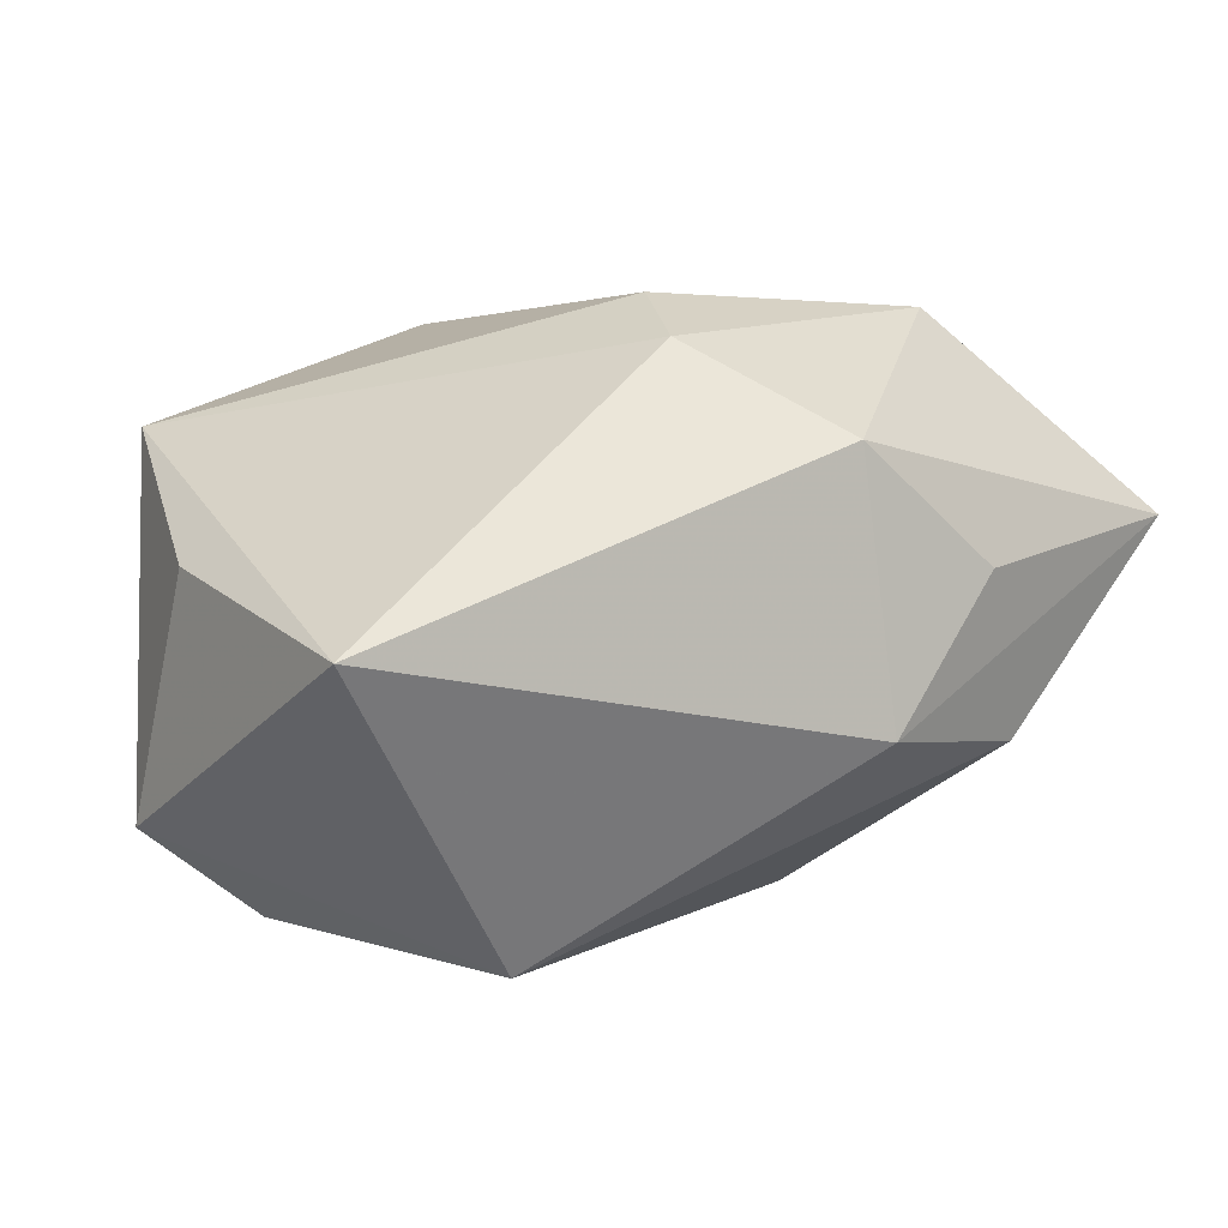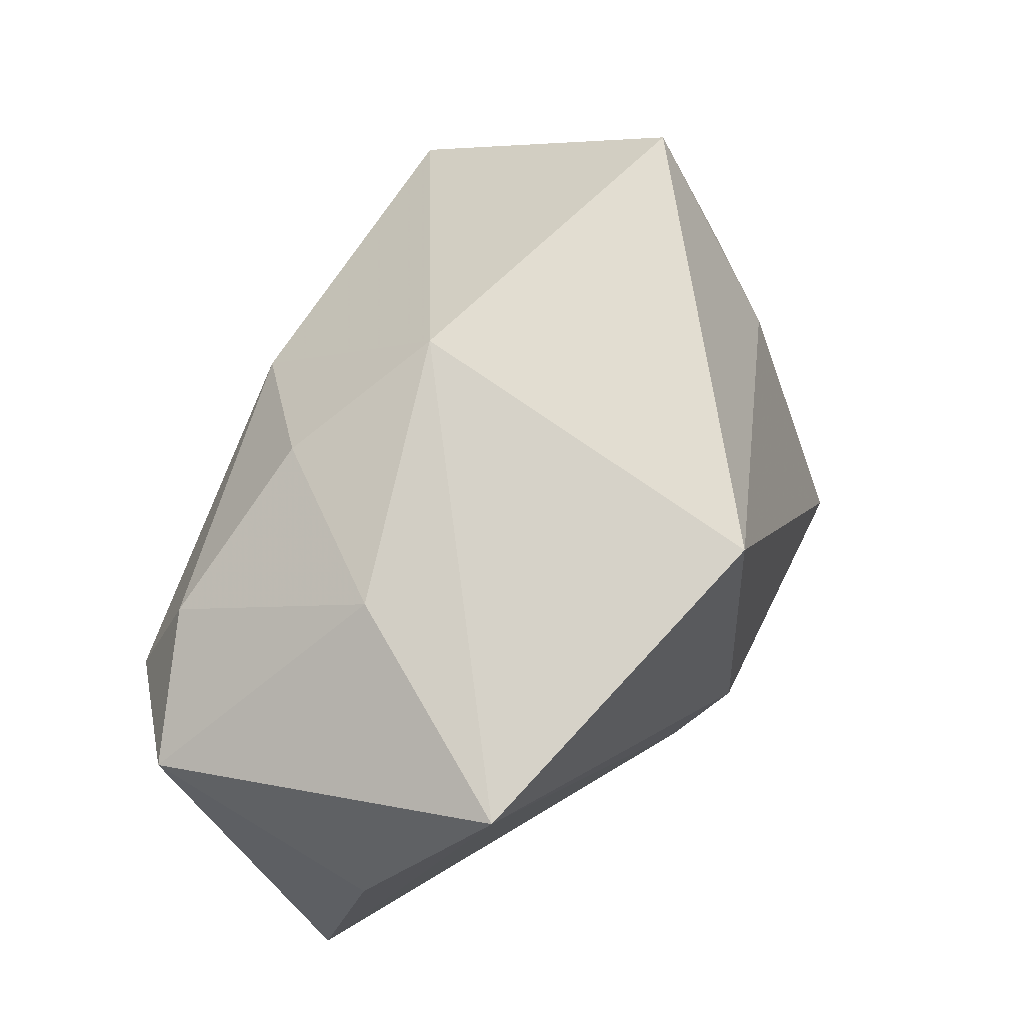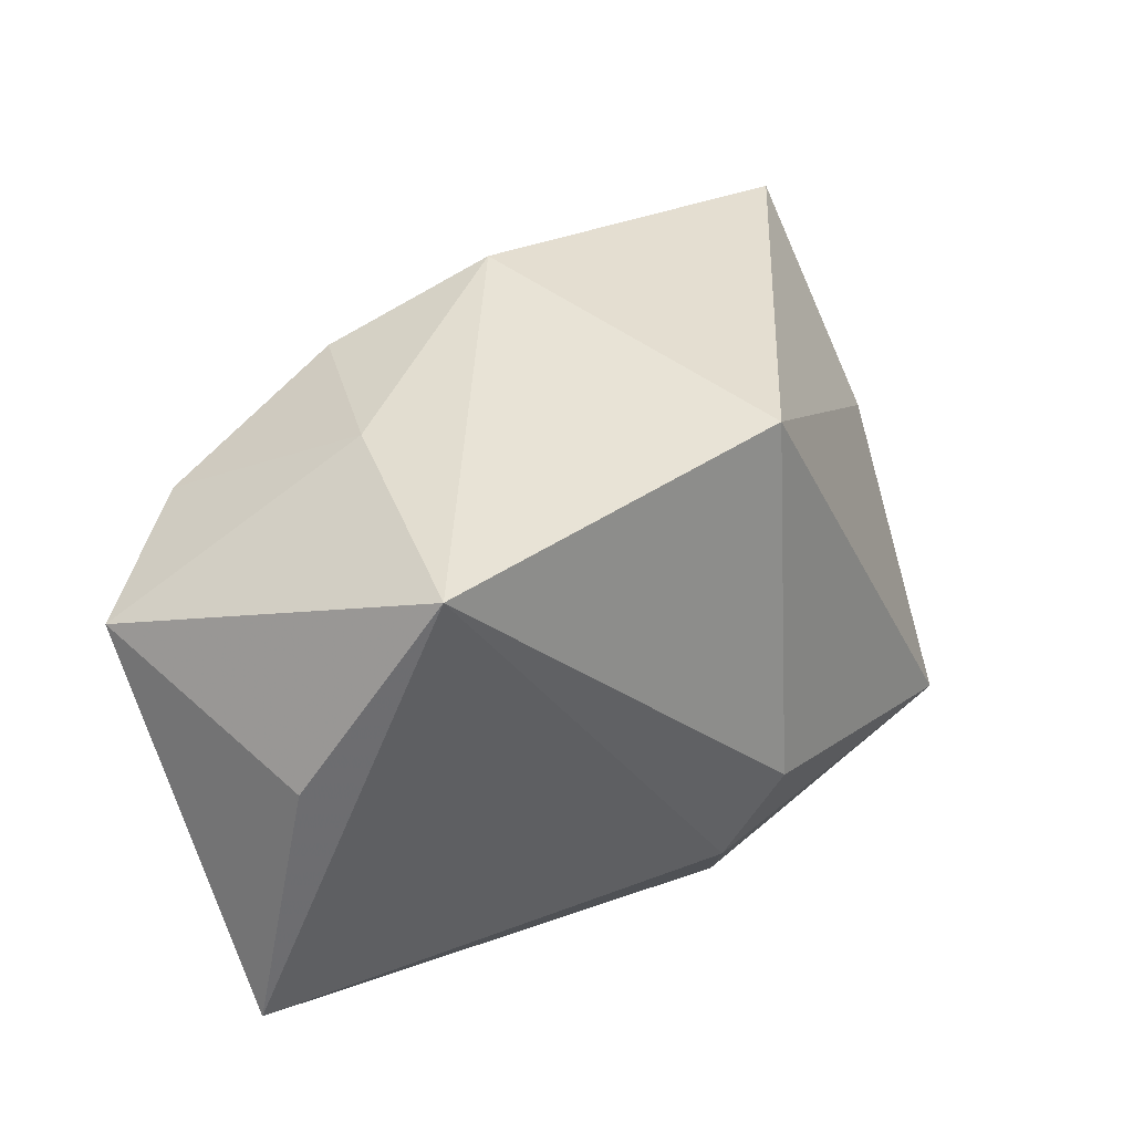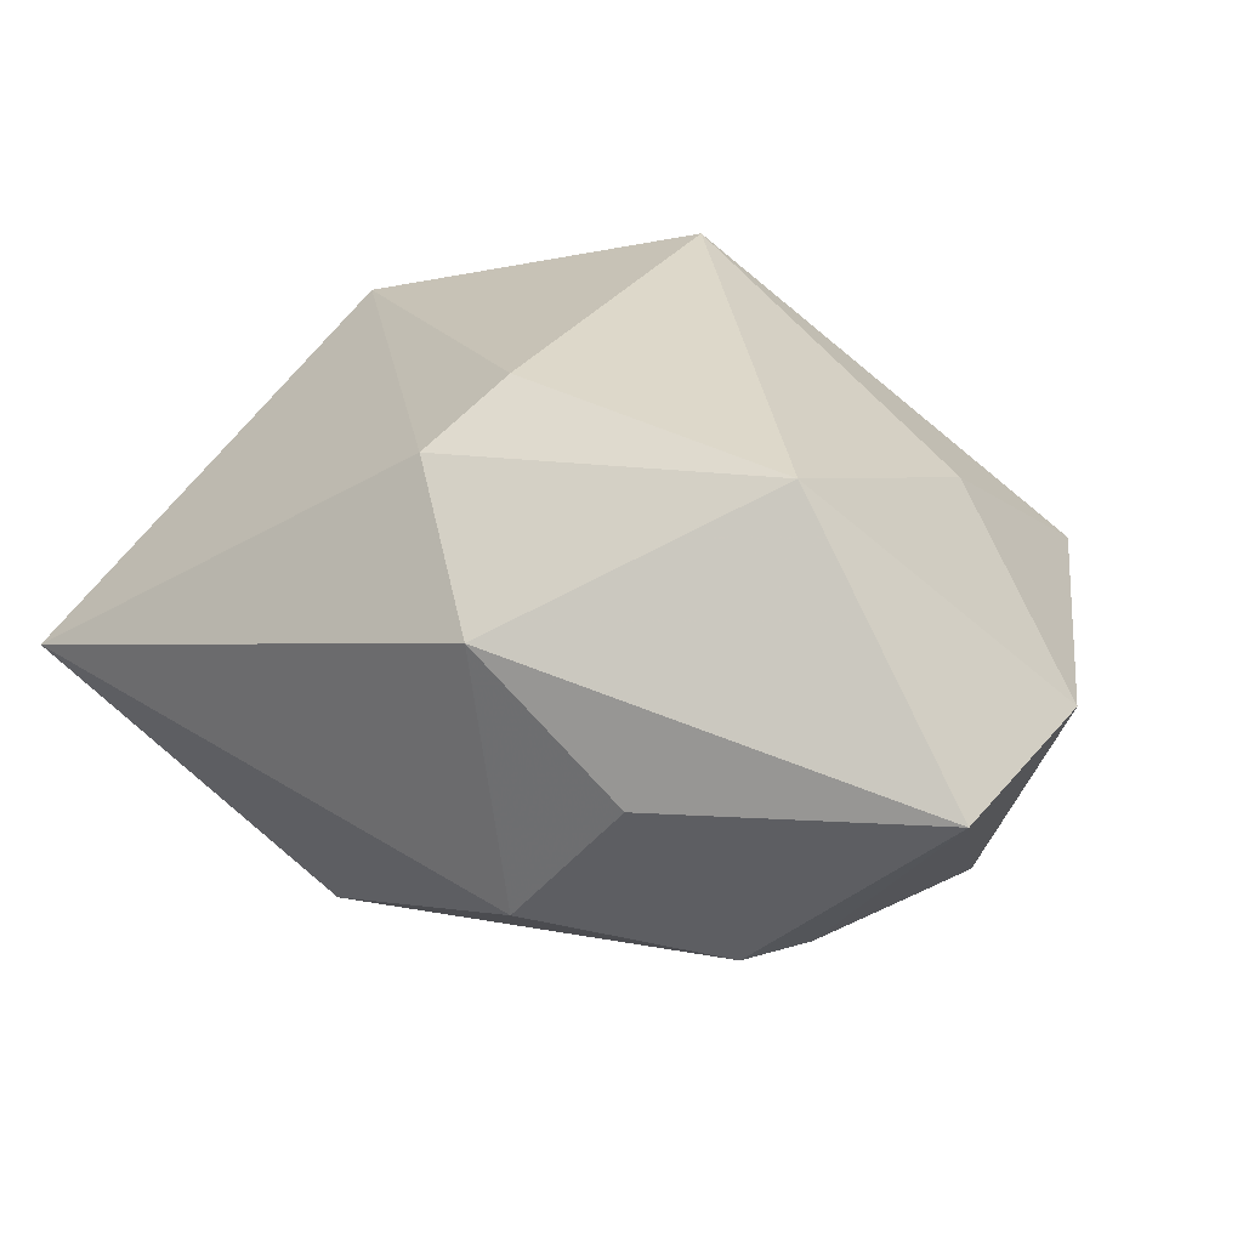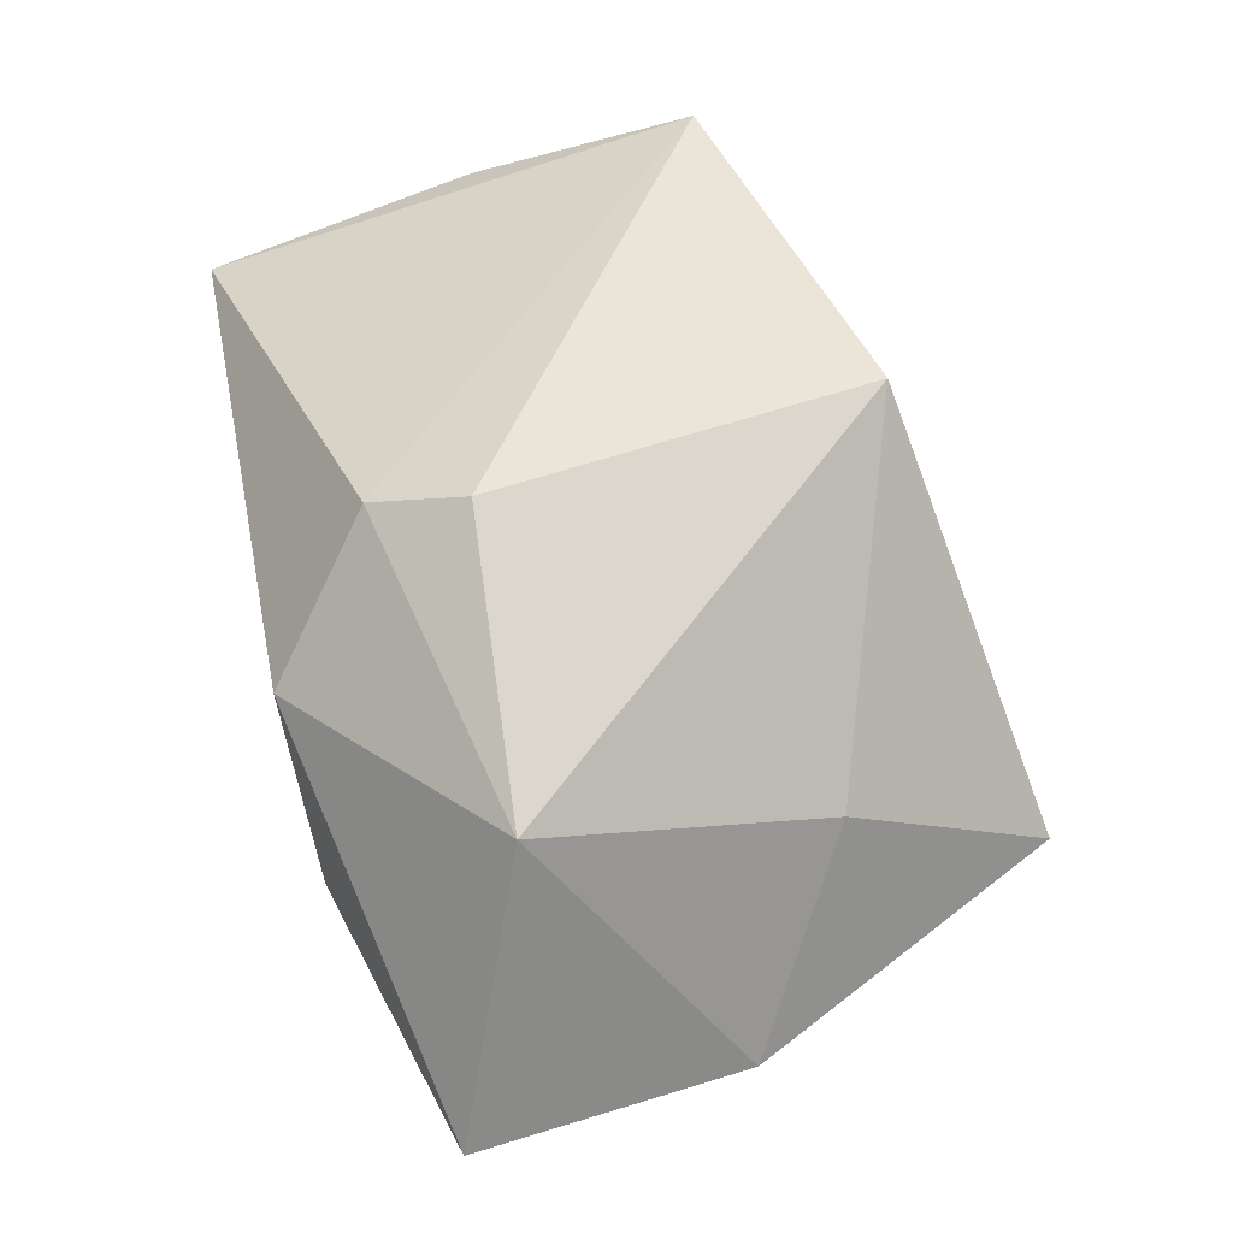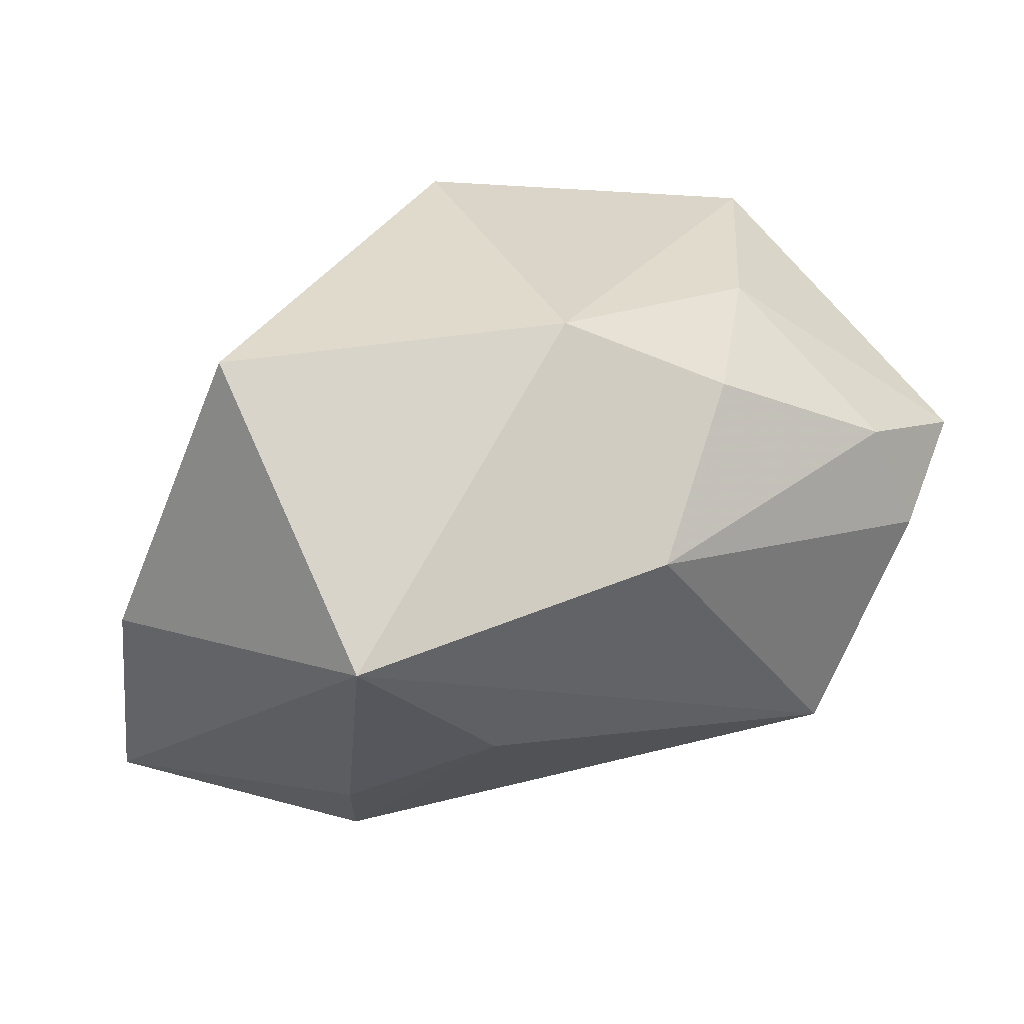
<metadata>
{"format":"obj","ext":"obj","renderer":"f3d","projection":"perspective","resolution":1024,"background":"white","views":[{"elev":3.2,"azim":-34.6,"up":"+Z"},{"elev":62.1,"azim":-63.6,"up":"+Y"},{"elev":27.3,"azim":-52.7,"up":"+Y"},{"elev":31.7,"azim":29.7,"up":"+Z"},{"elev":72.6,"azim":74.5,"up":"+Z"},{"elev":42.4,"azim":150.8,"up":"+Y"}]}
</metadata>
<code>
v -0.004539 0.02585 0.02726
v 0.0249 -0.0134 0.02798
v 0.03134 0.01445 -0.02513
v 0.008241 -0.0298 -0.009494
v -0.01345 0.02497 -0.01657
v -0.03275 0.004749 -0.02498
v 0.045 -0.02395 0.009022
v 0.03145 0.03217 0.001954
v -0.0009028 0.01499 -0.02695
v -0.02454 0.02364 -0.002719
v -0.006657 -0.01828 0.0242
v 0.019 -0.0298 0.004776
v -0.02986 0.01534 -0.02107
v -0.0002802 0.0317 -0.008113
v -0.03719 0.01894 0.01695
v 0.01727 -0.002606 -0.02544
v -0.0429 0.008282 -0.0169
v -0.0429 -0.000693 0.005368
v -0.0429 -0.02665 -0.0009142
v -0.02047 -0.01525 -0.02841
v 0.04396 0.001713 0.004663
v 0.004595 -0.02958 0.01563
v 0.02855 -0.01466 -0.01465
v 0.02651 -0.02409 -0.0109
v -0.003233 -0.009701 0.02847
v 0.0276 0.0134 0.01619
f 20 4 19
f 20 3 16
f 8 1 26
f 1 2 26
f 7 2 22
f 19 4 22
f 7 4 24
f 24 20 16
f 4 20 24
f 17 20 19
f 25 2 1
f 1 15 25
f 13 17 10
f 10 17 15
f 8 3 14
f 14 1 8
f 14 15 1
f 14 10 15
f 21 3 8
f 7 3 21
f 8 26 21
f 21 2 7
f 21 26 2
f 3 20 9
f 9 14 3
f 12 4 7
f 7 22 12
f 12 22 4
f 23 3 7
f 7 24 23
f 16 3 23
f 23 24 16
f 19 15 18
f 18 17 19
f 15 17 18
f 6 17 13
f 20 17 6
f 13 9 6
f 6 9 20
f 19 22 11
f 11 15 19
f 11 25 15
f 11 22 2
f 2 25 11
f 5 9 13
f 14 9 5
f 13 10 5
f 10 14 5

</code>
